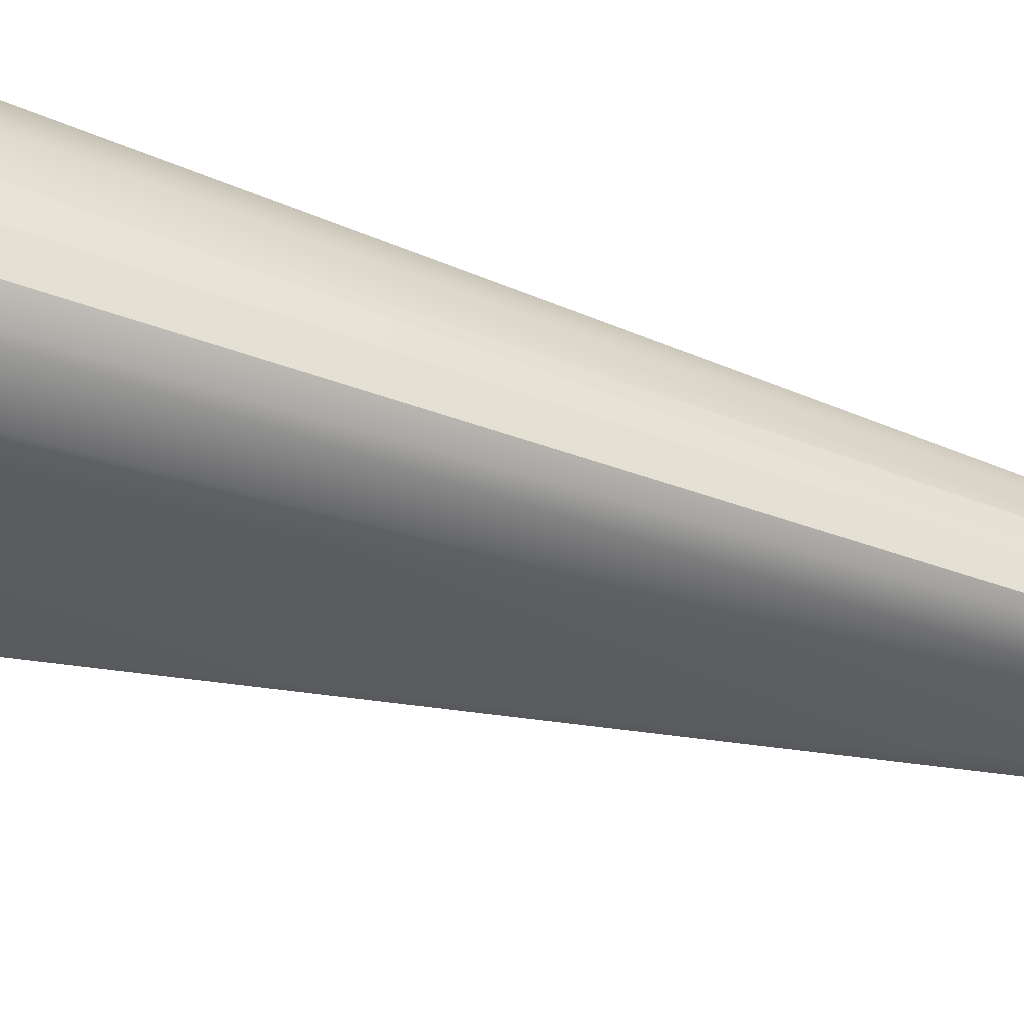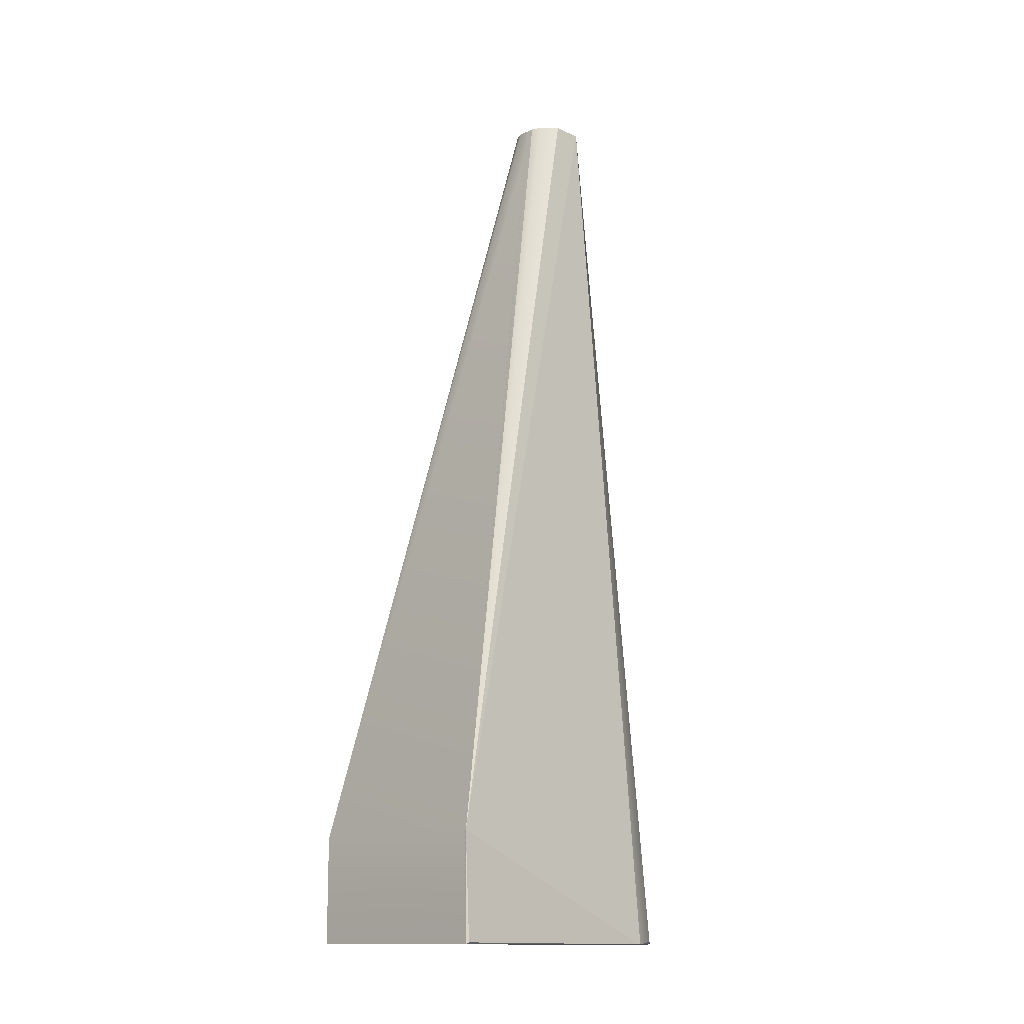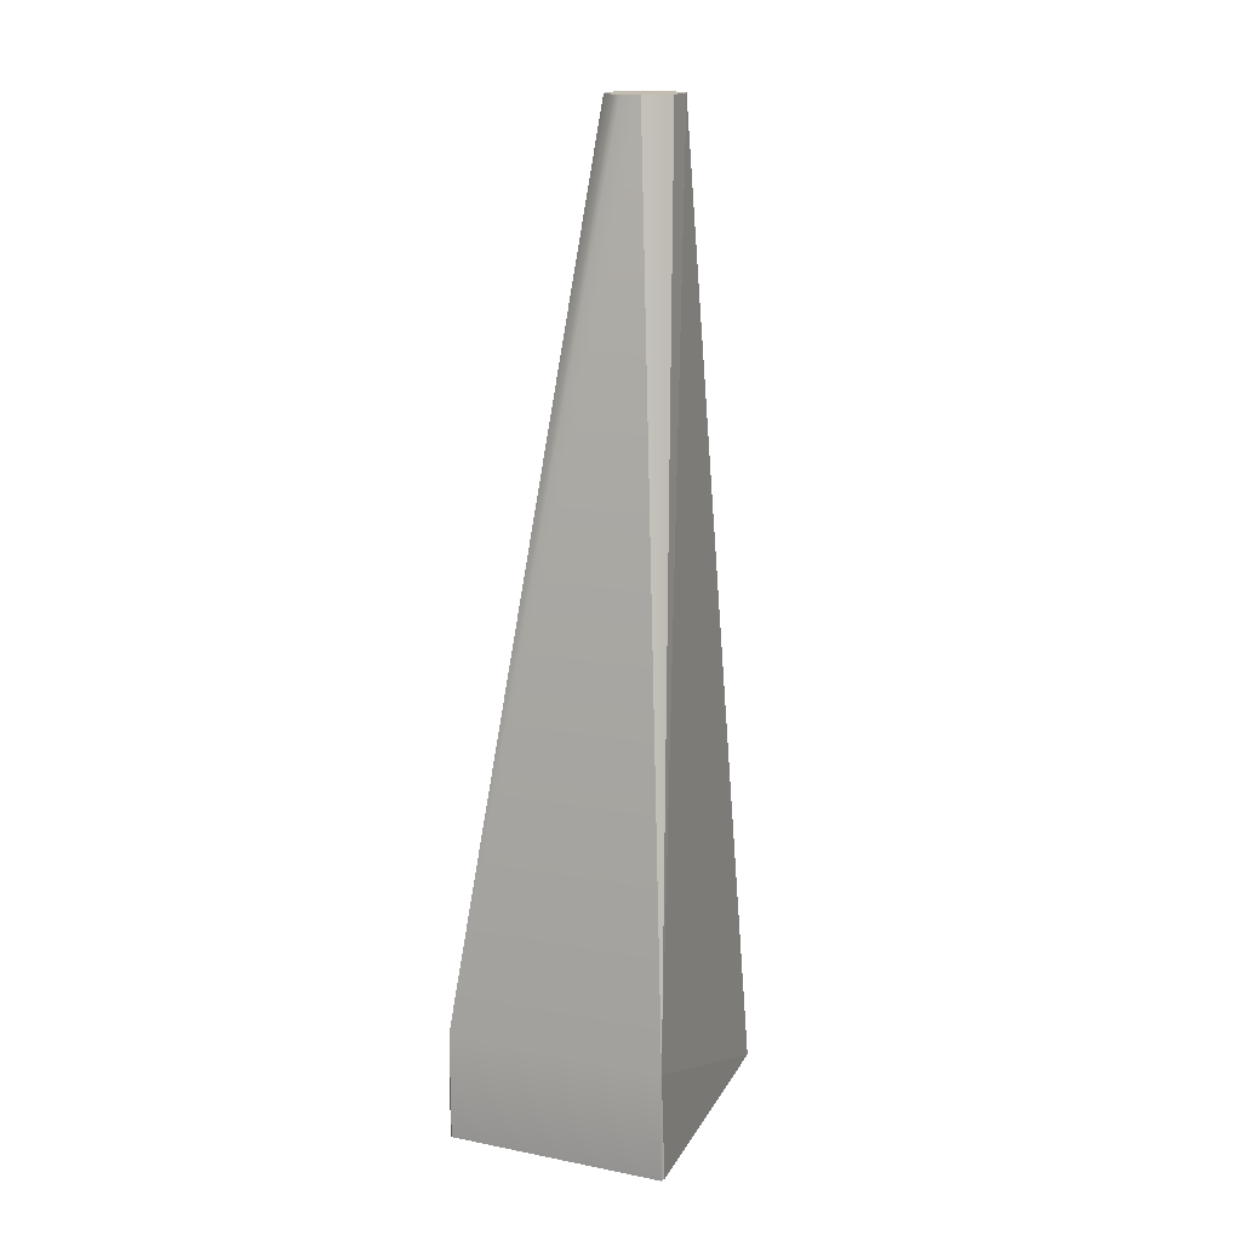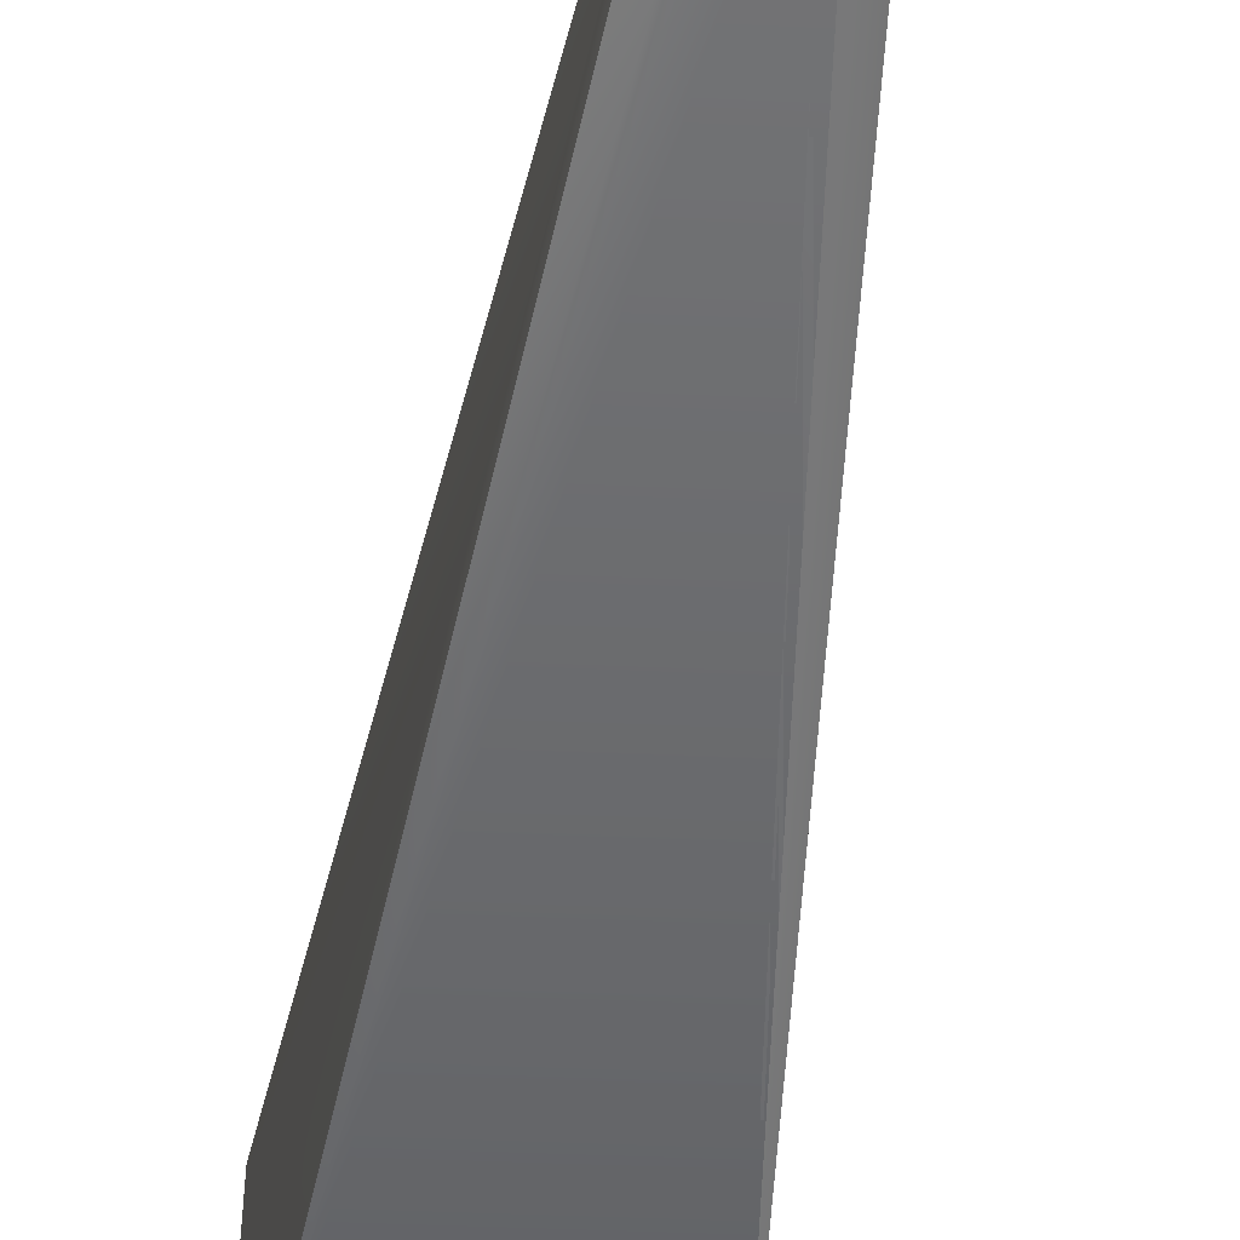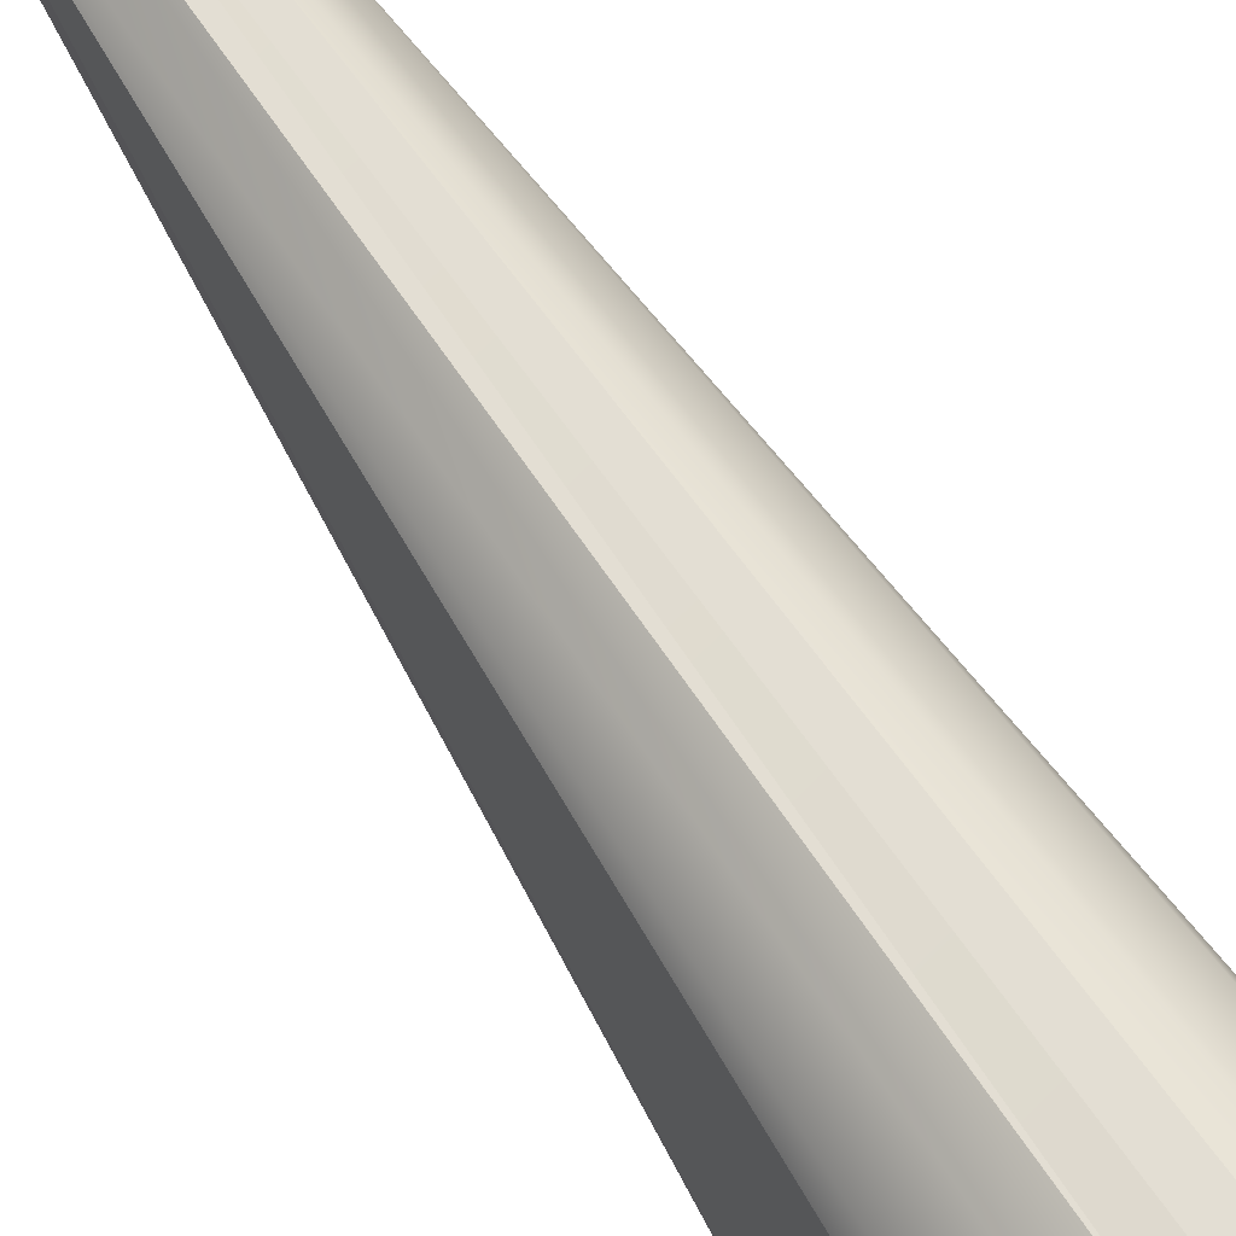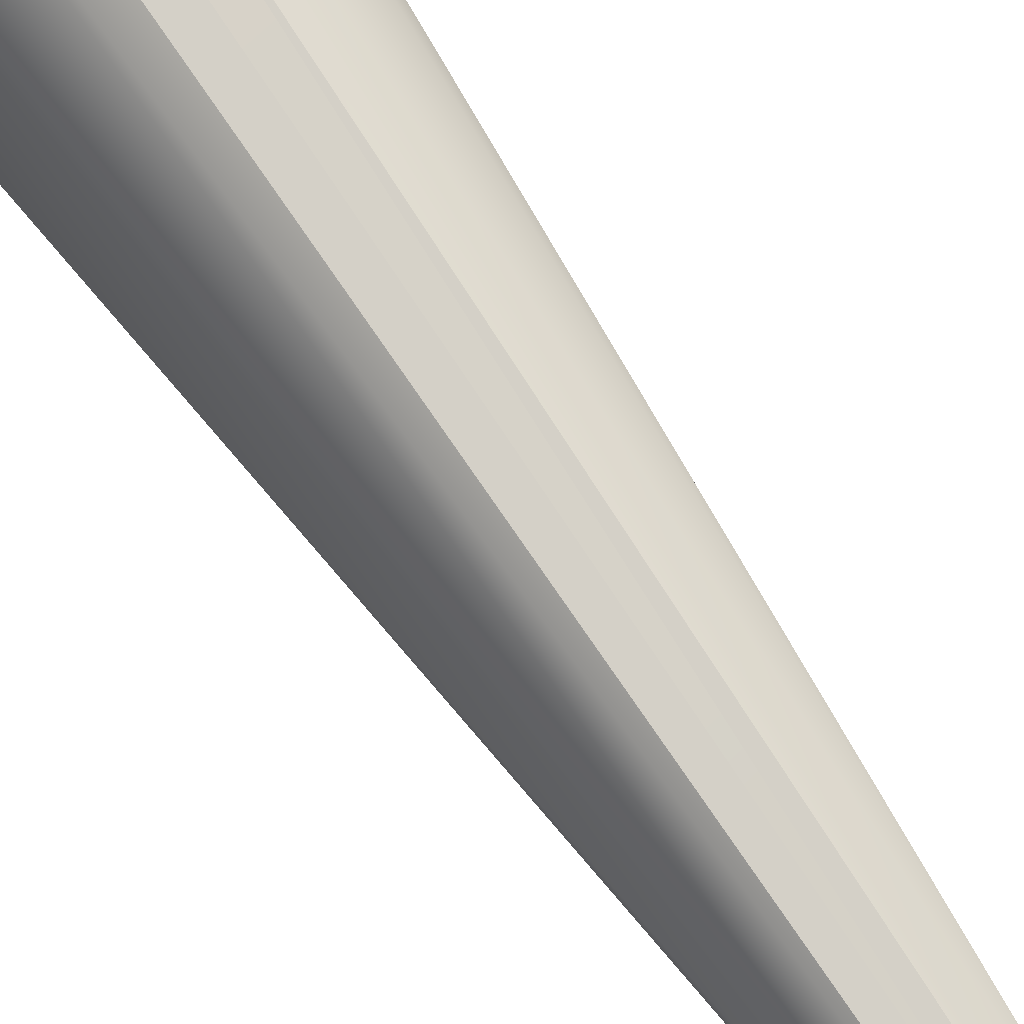
<metadata>
{"format":"obj","ext":"obj","renderer":"f3d","projection":"perspective","resolution":1024,"background":"white","views":[{"elev":65.6,"azim":107.7,"up":"+Z"},{"elev":-13.8,"azim":-134.8,"up":"+Y"},{"elev":16.9,"azim":-158.6,"up":"+Y"},{"elev":-44.0,"azim":171.5,"up":"+Z"},{"elev":69.8,"azim":-34.5,"up":"+Z"},{"elev":77.0,"azim":145.9,"up":"+Z"}]}
</metadata>
<code>
v 0.5006 -0.4785 2.443
v 0.4994 -0.4785 2.443
v 0.9819 -0.4637 2.321
v 1.173 -0.4844 2.15
v 0.9622 -0.4933 2.301
v 0.01806 -0.4637 2.321
v -0.1734 -0.4844 2.15
v 0.03782 -0.4933 2.301
v 1.41 -0.4857 1.745
v 0.5 7.818 1.801
v 0.5 7.818 1.19
v -0.41 -0.4857 1.745
v 1.42 0.462 -0.4933
v 1.442 -0.4698 -0.4695
v -0.4204 0.462 -0.4933
v 0.5 -0.4822 -0.4884
v 1.423 -0.4821 -0.4886
v 0.5 -0.4785 2.442
v 0.7457 -0.45 2.417
v 1.316 -0.4635 1.984
v -0.4425 -0.4698 -0.4695
v -0.4227 -0.4821 -0.4886
v 0.2543 -0.45 2.417
v -0.3164 -0.4635 1.984
v 0.417 7.818 1.19
v 0.3792 7.818 1.801
v 0.2065 7.818 1.361
v 0.204 7.818 1.634
v 0.3397 7.818 1.222
v 0.6208 7.818 1.801
v 0.796 7.818 1.634
v 0.5 -0.4785 2.442
v 0.7935 7.818 1.361
v 0.6603 7.818 1.222
v 0.583 7.818 1.19
f 12 9 5
f 30 26 23
f 15 12 28
f 2 8 5
f 8 7 12
f 5 8 12
f 12 22 9
f 22 17 9
f 9 4 5
f 5 1 2
f 23 2 1
f 1 19 23
f 19 30 23
f 28 27 15
f 15 21 12
f 31 20 9
f 30 19 3
f 28 12 24
f 23 8 2
f 21 15 22
f 13 17 22
f 10 26 23
f 15 25 11
f 26 6 23
f 23 6 8
f 22 15 13
f 15 25 13
f 25 35 13
f 23 2 32
f 32 10 23
f 11 16 15
f 16 22 15
f 14 9 17
f 9 13 31
f 7 24 12
f 19 5 3
f 35 34 13
f 18 32 2
f 3 5 4
f 28 26 10
f 34 29 26
f 8 7 12
f 4 9 20
f 6 28 24
f 13 14 17
f 34 33 13
f 27 29 15
f 21 22 12
f 3 4 20
f 6 7 8
f 25 15 29
f 14 13 9
f 13 33 31
f 19 1 5
f 10 11 27
f 11 25 29
f 27 11 29
f 27 28 10
f 35 25 29
f 29 27 28
f 28 26 29
f 26 30 34
f 29 34 35
f 30 31 34
f 31 33 34
f 12 22 16
f 16 18 12
f 18 2 8
f 12 18 8
f 24 7 6
f 6 26 28
f 20 31 3
f 31 30 3

</code>
